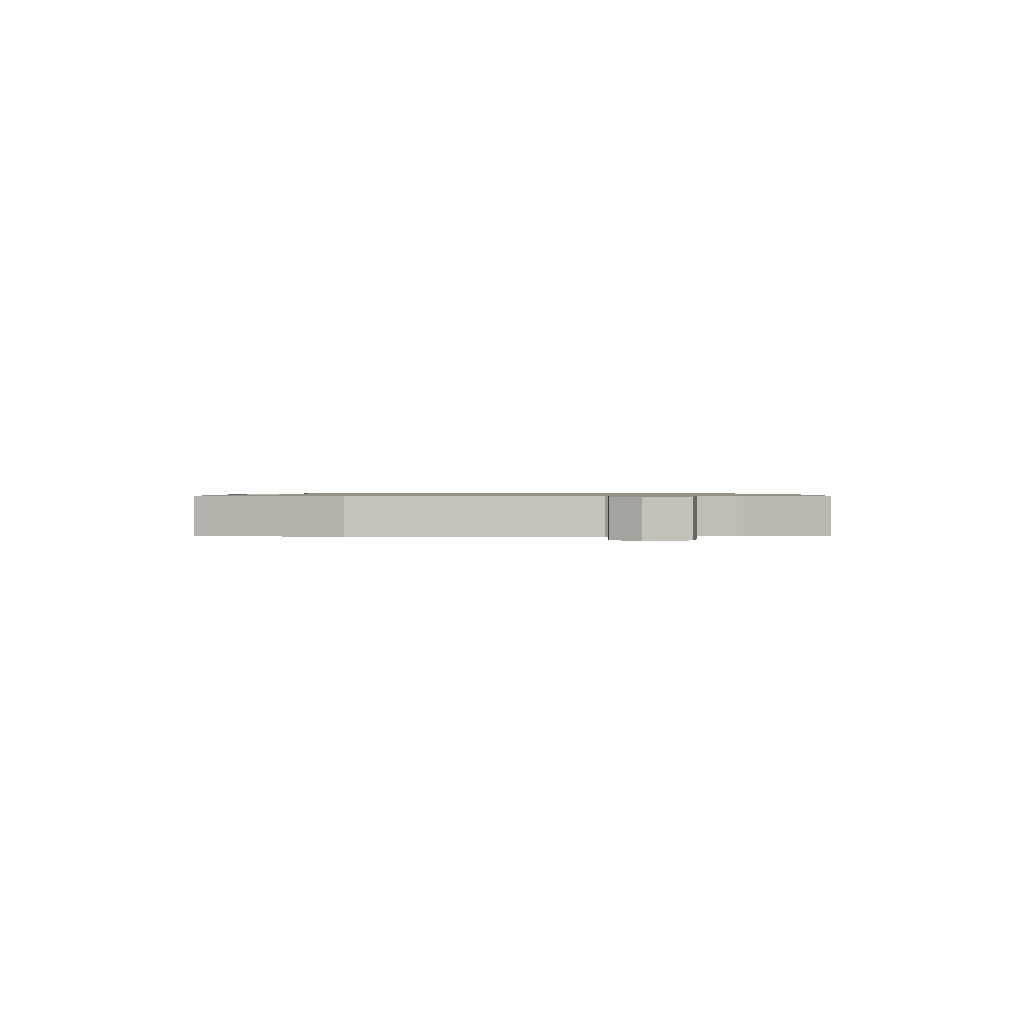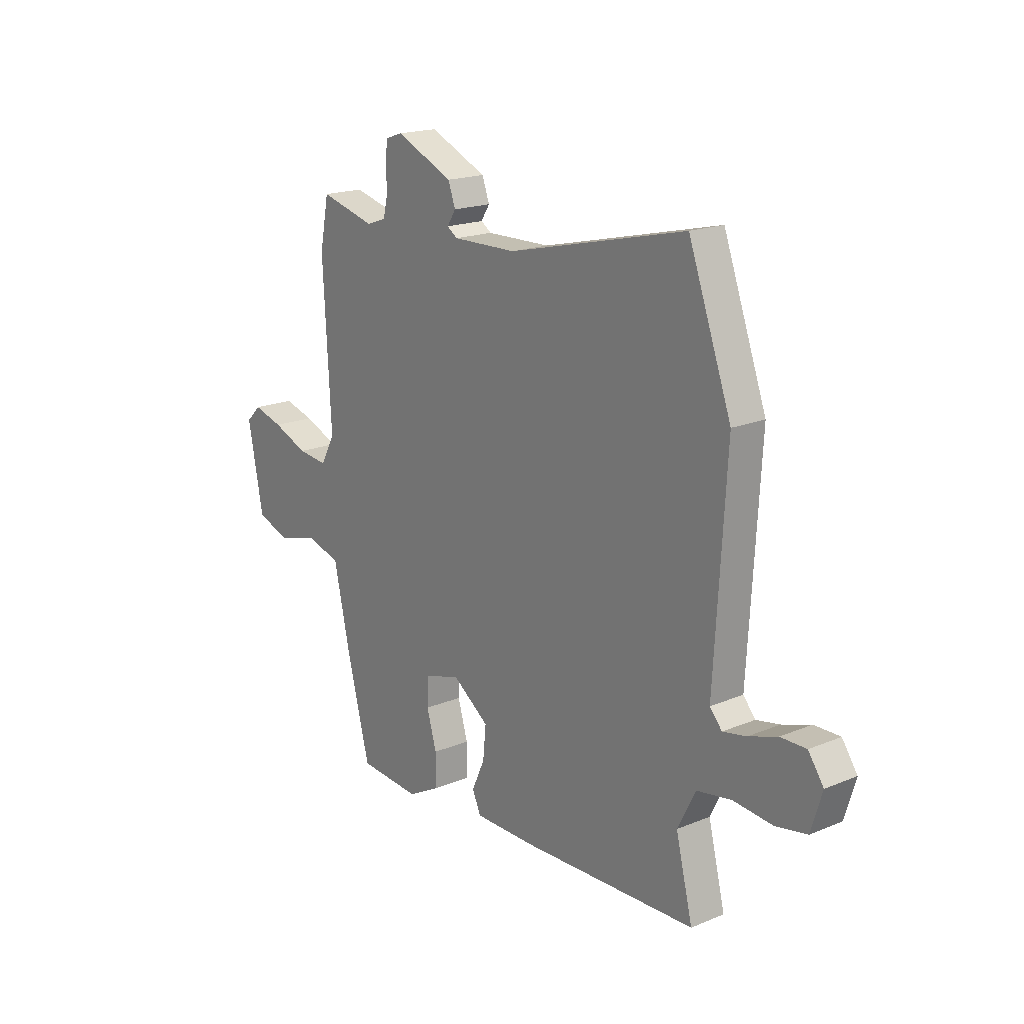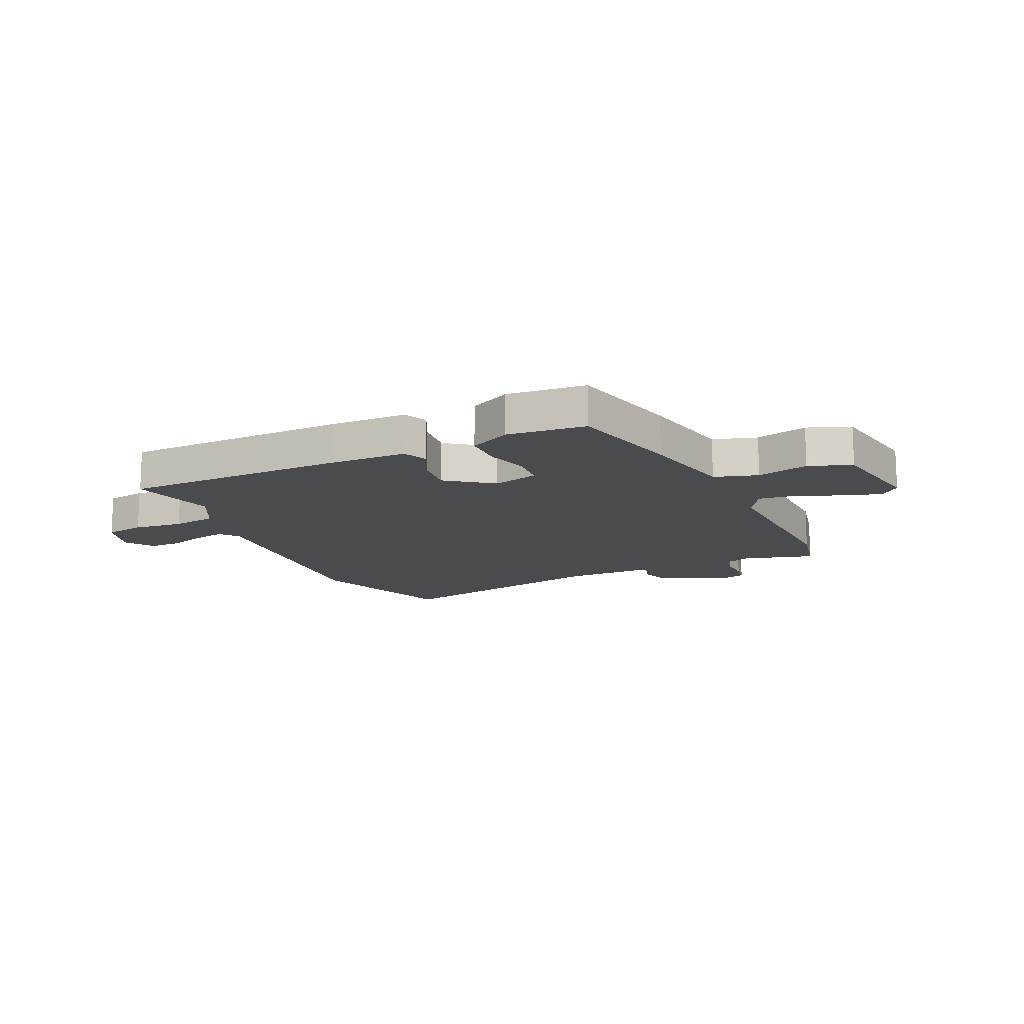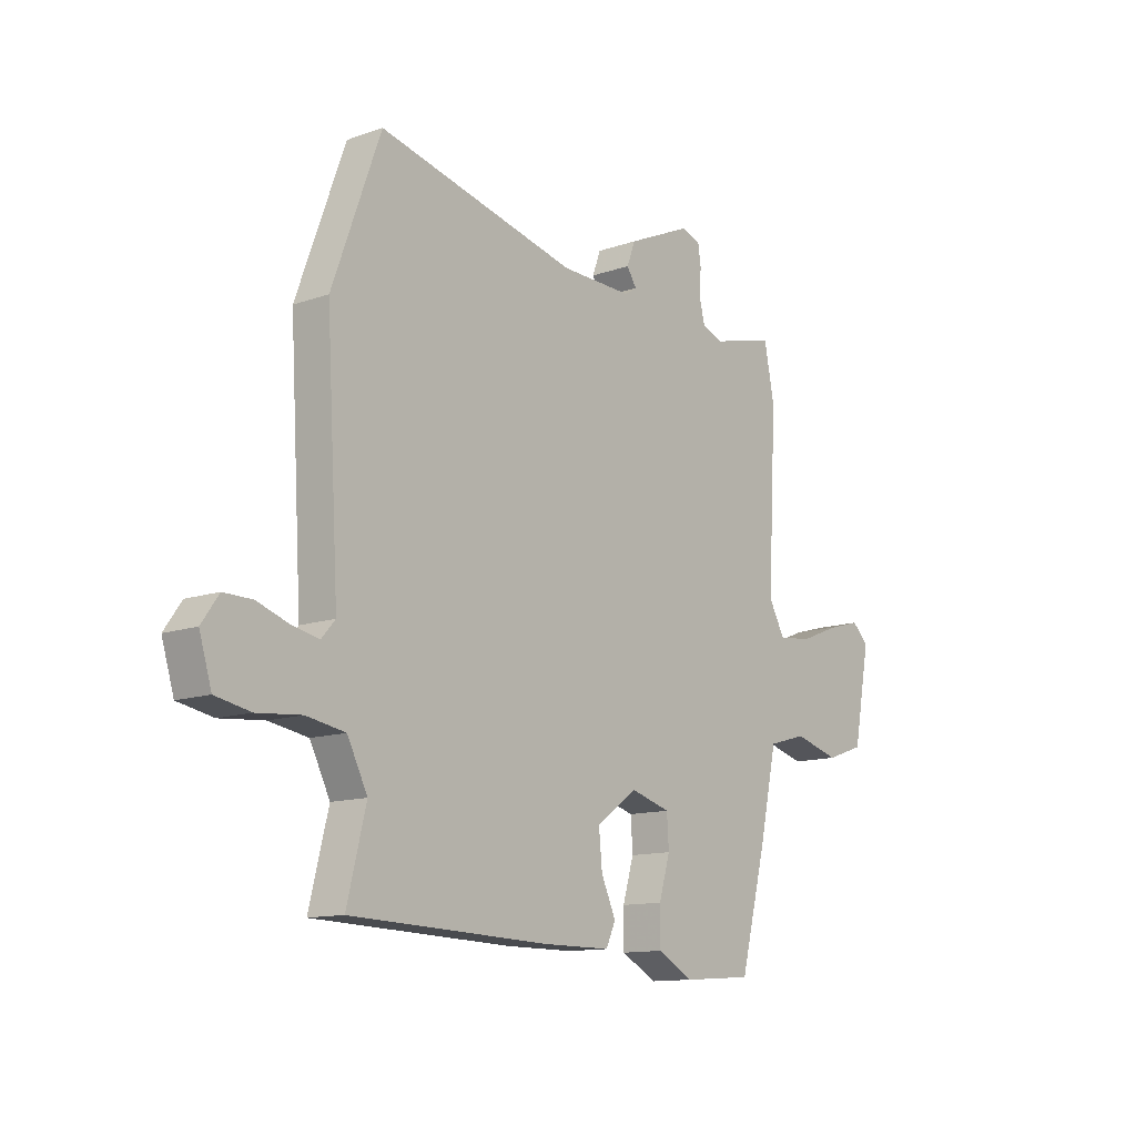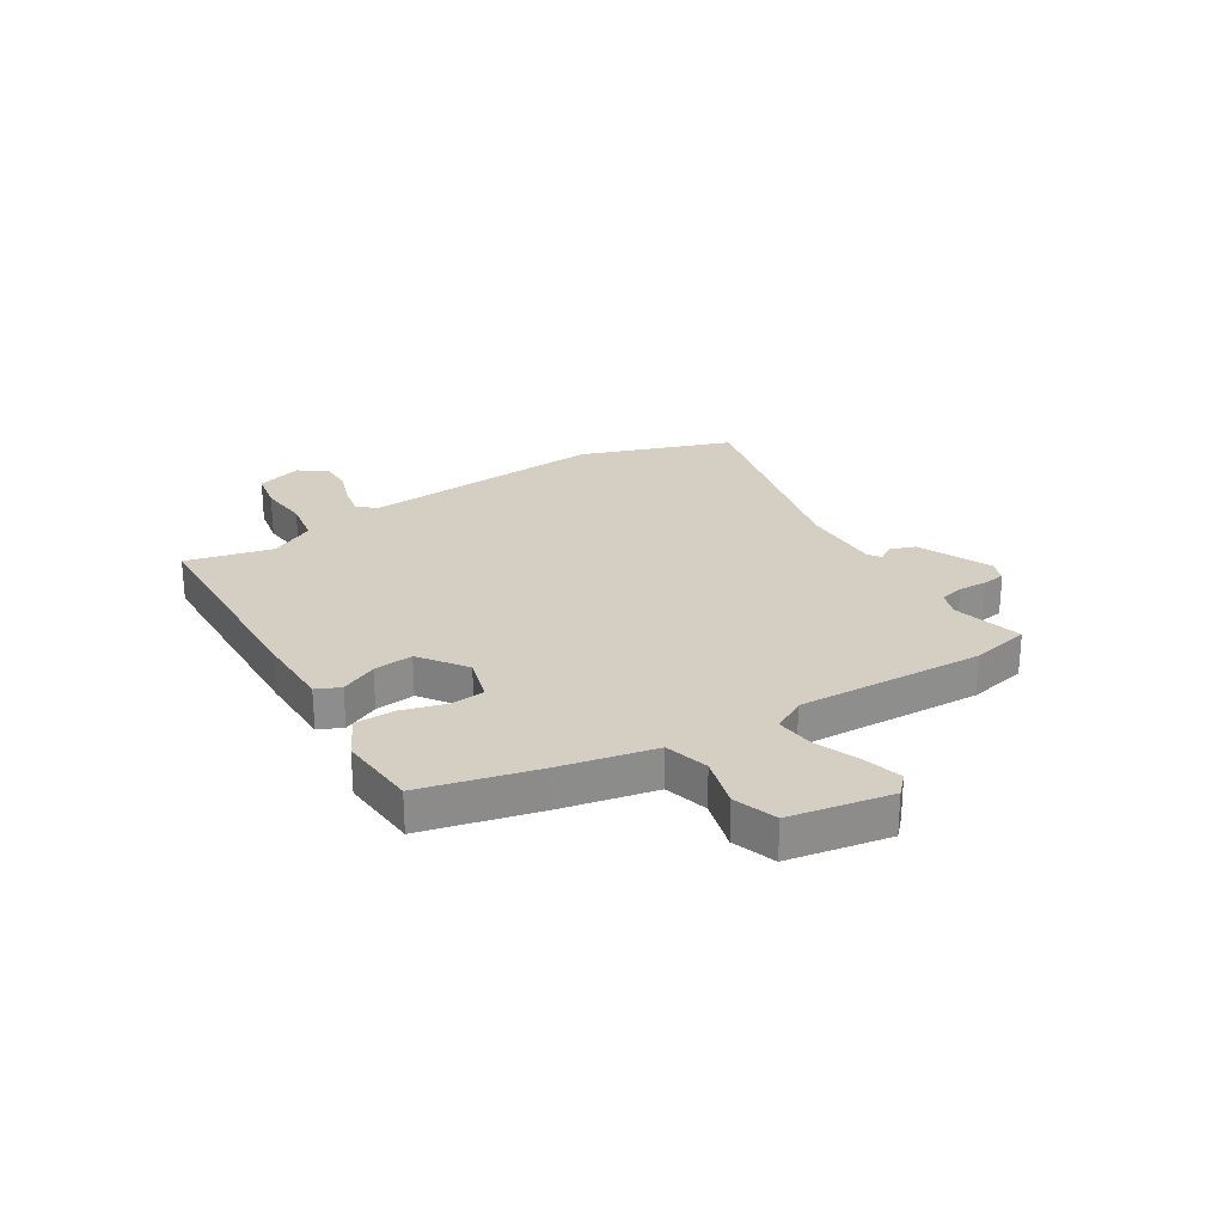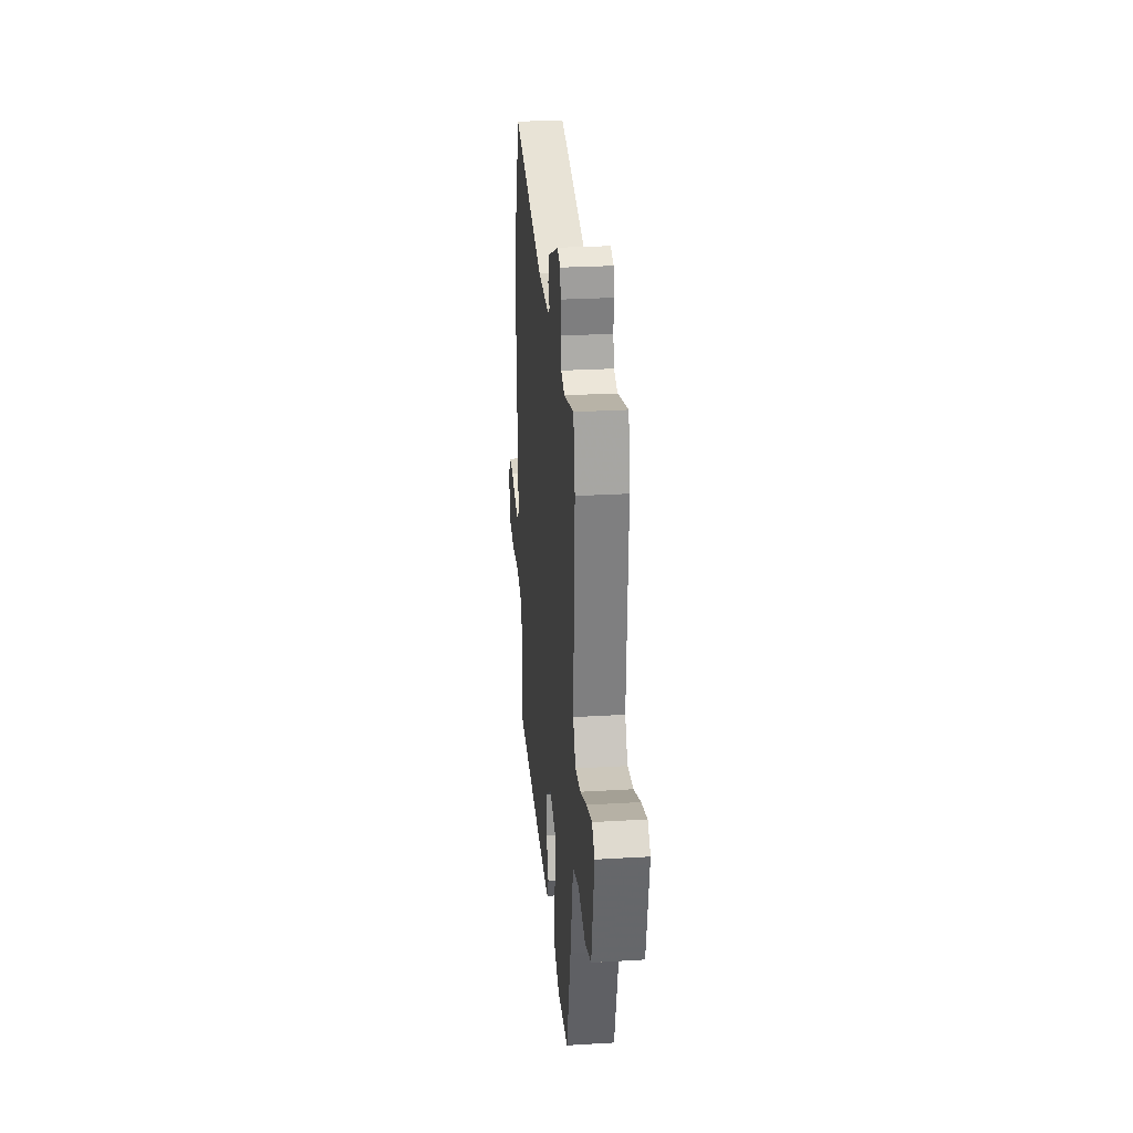
<metadata>
{"format":"obj","ext":"obj","renderer":"f3d","projection":"perspective","resolution":1024,"background":"white","views":[{"elev":0.8,"azim":90.4,"up":"+Y"},{"elev":18.6,"azim":51.7,"up":"+Z"},{"elev":-14.3,"azim":-156.5,"up":"+Y"},{"elev":-12.4,"azim":129.4,"up":"+Z"},{"elev":25.7,"azim":-122.3,"up":"+Y"},{"elev":27.5,"azim":-95.2,"up":"+Z"}]}
</metadata>
<code>
v 0.493 0.07 -0.46
v 0.085 0.07 -0.476
v -0.054 0.07 -0.476
v -0.074 0.07 -0.433
v -0.044 0.07 -0.367
v -0.037 0.07 -0.295
v -0.121 0.07 -0.235
v -0.203 0.07 -0.259
v -0.207 0.07 -0.322
v -0.184 0.07 -0.4
v -0.184 0.07 -0.472
v -0.258 0.07 -0.512
v -0.401 0.07 -0.502
v -0.454 0.07 -0.296
v -0.492 0.07 -0.123
v -0.571 0.07 -0.101
v -0.664 0.07 -0.127
v -0.742 0.07 -0.1
v -0.777 0.07 0.083
v -0.743 0.07 0.116
v -0.674 0.07 0.097
v -0.593 0.07 0.065
v -0.524 0.07 0.058
v -0.491 0.07 0.118
v -0.509 0.07 0.455
v -0.488 0.07 0.562
v -0.36 0.07 0.529
v -0.315 0.07 0.545
v -0.304 0.07 0.59
v -0.307 0.07 0.642
v -0.301 0.07 0.684
v -0.262 0.07 0.697
v -0.13 0.07 0.638
v -0.113 0.07 0.592
v -0.133 0.07 0.561
v -0.109 0.07 0.545
v 0.038 0.07 0.548
v 0.447 0.07 0.646
v 0.546 0.07 0.374
v 0.52 0.07 -0.071
v 0.548 0.07 -0.103
v 0.602 0.07 -0.092
v 0.668 0.07 -0.069
v 0.727 0.07 -0.068
v 0.762 0.07 -0.118
v 0.737 0.07 -0.201
v 0.665 0.07 -0.215
v 0.575 0.07 -0.207
v 0.495 0.07 -0.221
v 0.454 0.07 -0.303
v 0.493 0 -0.46
v 0.085 0 -0.476
v -0.054 0 -0.476
v -0.074 0 -0.433
v -0.044 0 -0.367
v -0.037 0 -0.295
v -0.121 0 -0.235
v -0.203 0 -0.259
v -0.207 0 -0.322
v -0.184 0 -0.4
v -0.184 0 -0.472
v -0.258 0 -0.512
v -0.401 0 -0.502
v -0.454 0 -0.296
v -0.492 0 -0.123
v -0.571 0 -0.101
v -0.664 0 -0.127
v -0.742 0 -0.1
v -0.777 0 0.083
v -0.743 0 0.116
v -0.674 0 0.097
v -0.593 0 0.065
v -0.524 0 0.058
v -0.491 0 0.118
v -0.509 0 0.455
v -0.488 0 0.562
v -0.36 0 0.529
v -0.315 0 0.545
v -0.304 0 0.59
v -0.307 0 0.642
v -0.301 0 0.684
v -0.262 0 0.697
v -0.13 0 0.638
v -0.113 0 0.592
v -0.133 0 0.561
v -0.109 0 0.545
v 0.038 0 0.548
v 0.447 0 0.646
v 0.546 0 0.374
v 0.52 0 -0.071
v 0.548 0 -0.103
v 0.602 0 -0.092
v 0.668 0 -0.069
v 0.727 0 -0.068
v 0.762 0 -0.118
v 0.737 0 -0.201
v 0.665 0 -0.215
v 0.575 0 -0.207
v 0.495 0 -0.221
v 0.454 0 -0.303
f 46 47 48
f 45 46 48
f 44 45 48
f 43 44 48
f 42 43 48
f 41 42 48 49
f 40 41 49 50
f 39 40 50
f 38 39 50
f 37 38 50
f 33 34 35
f 32 33 35
f 31 32 35
f 30 31 35
f 29 30 35
f 28 29 35 36
f 27 28 36
f 24 25 26 27
f 37 50 1
f 36 37 1
f 27 36 1
f 24 27 1
f 20 21 22
f 19 20 22
f 18 19 22
f 17 18 22
f 16 17 22
f 15 16 22 23
f 15 23 24
f 14 15 24
f 13 14 24
f 12 13 24
f 11 12 24
f 10 11 24
f 9 10 24
f 3 4 5
f 2 3 5
f 1 2 5
f 1 5 6
f 24 1 6 7
f 8 9 24
f 7 8 24
f 98 97 96
f 98 96 95
f 98 95 94
f 98 94 93
f 98 93 92
f 99 98 92 91
f 100 99 91 90
f 100 90 89
f 100 89 88
f 100 88 87
f 85 84 83
f 85 83 82
f 85 82 81
f 85 81 80
f 85 80 79
f 86 85 79 78
f 86 78 77
f 77 76 75 74
f 51 100 87
f 51 87 86
f 51 86 77
f 51 77 74
f 72 71 70
f 72 70 69
f 72 69 68
f 72 68 67
f 72 67 66
f 73 72 66 65
f 74 73 65
f 74 65 64
f 74 64 63
f 74 63 62
f 74 62 61
f 74 61 60
f 74 60 59
f 55 54 53
f 55 53 52
f 55 52 51
f 56 55 51
f 57 56 51 74
f 74 59 58
f 74 58 57
f 1 51 52 2
f 2 52 53 3
f 3 53 54 4
f 4 54 55 5
f 5 55 56 6
f 6 56 57 7
f 7 57 58 8
f 8 58 59 9
f 9 59 60 10
f 10 60 61 11
f 11 61 62 12
f 12 62 63 13
f 13 63 64 14
f 14 64 65 15
f 15 65 66 16
f 16 66 67 17
f 17 67 68 18
f 18 68 69 19
f 19 69 70 20
f 20 70 71 21
f 21 71 72 22
f 22 72 73 23
f 23 73 74 24
f 24 74 75 25
f 25 75 76 26
f 26 76 77 27
f 27 77 78 28
f 28 78 79 29
f 29 79 80 30
f 30 80 81 31
f 31 81 82 32
f 32 82 83 33
f 33 83 84 34
f 34 84 85 35
f 35 85 86 36
f 36 86 87 37
f 37 87 88 38
f 38 88 89 39
f 39 89 90 40
f 40 90 91 41
f 41 91 92 42
f 42 92 93 43
f 43 93 94 44
f 44 94 95 45
f 45 95 96 46
f 46 96 97 47
f 47 97 98 48
f 48 98 99 49
f 49 99 100 50
f 50 100 51 1

</code>
